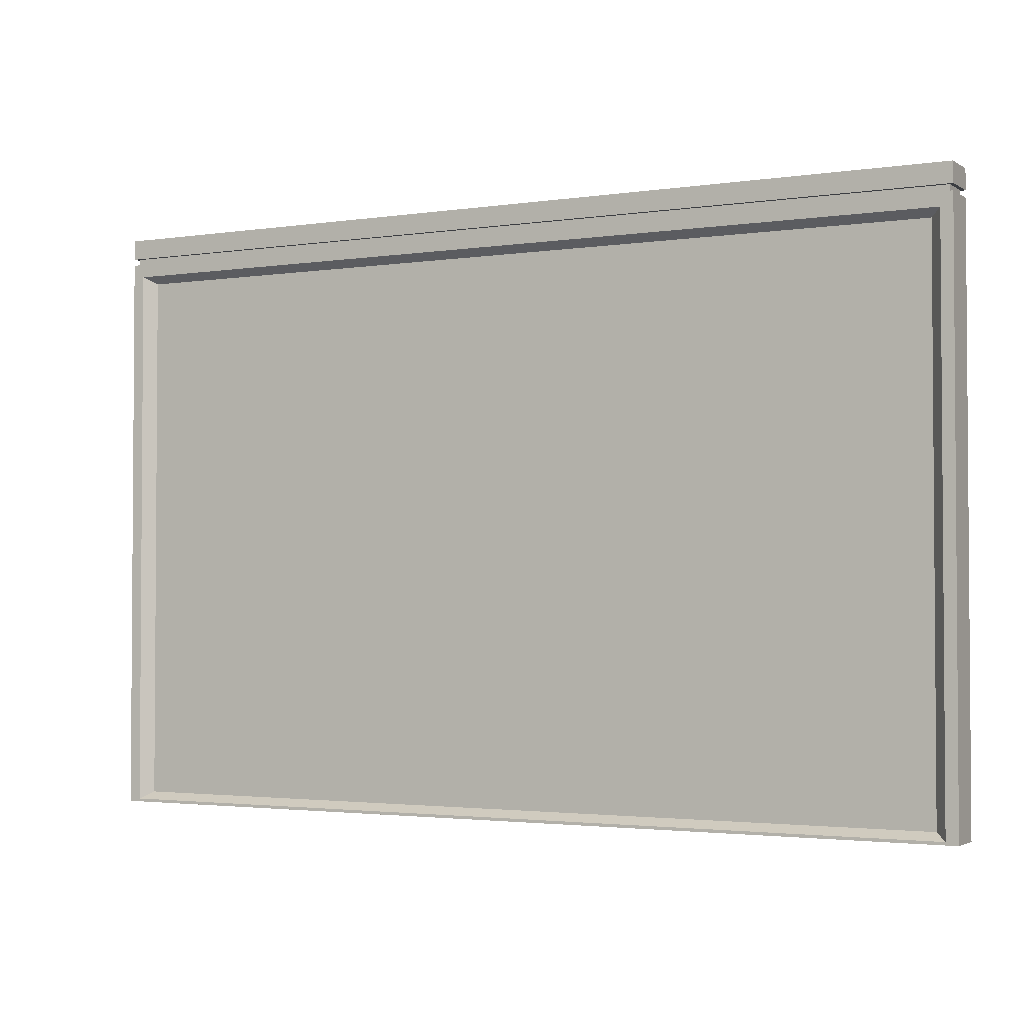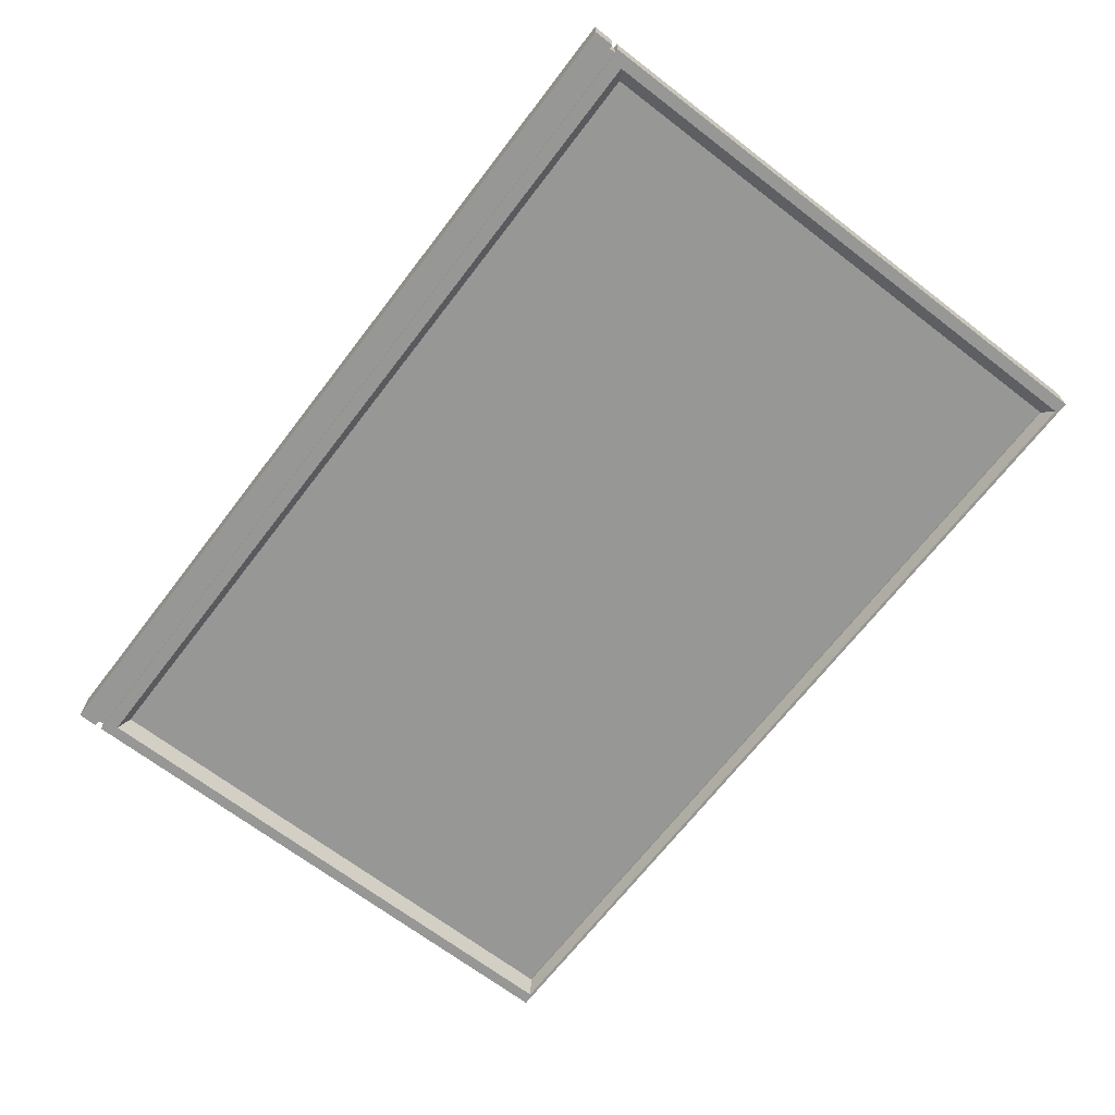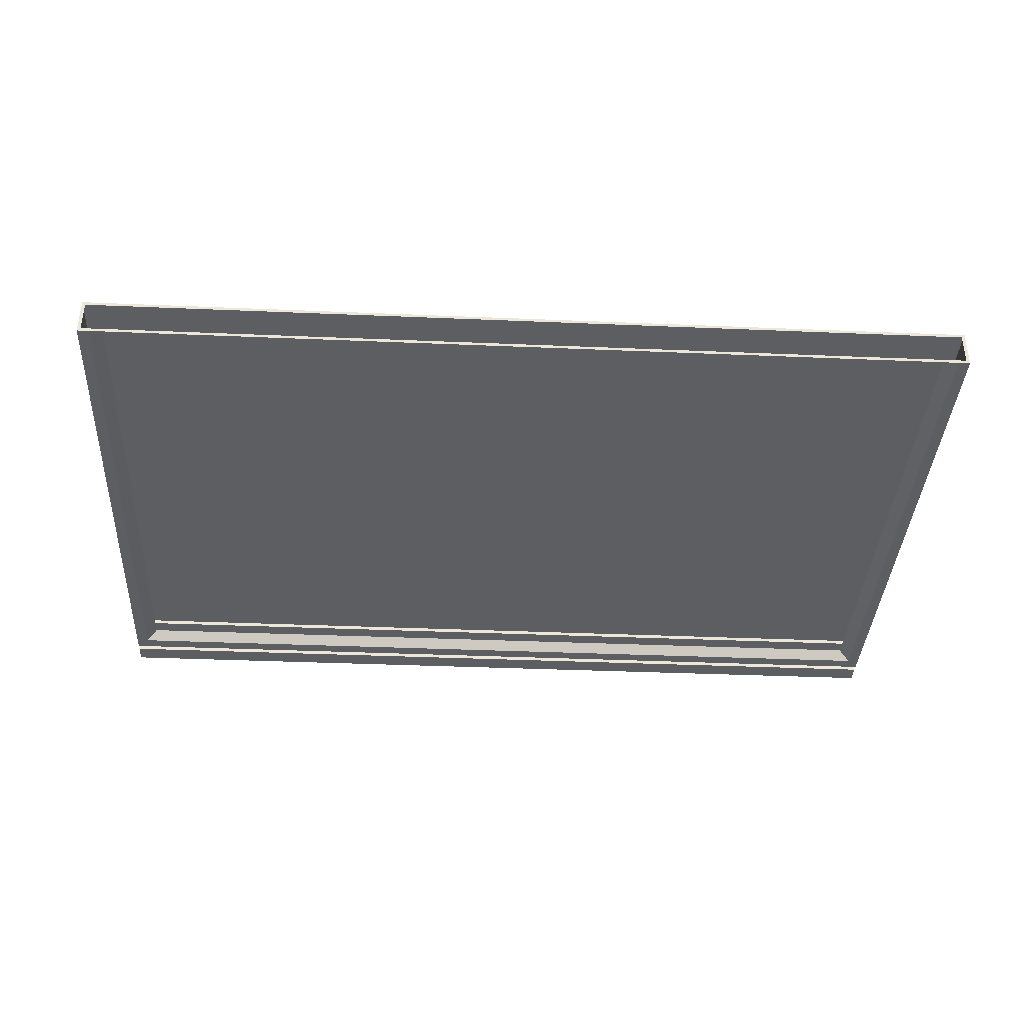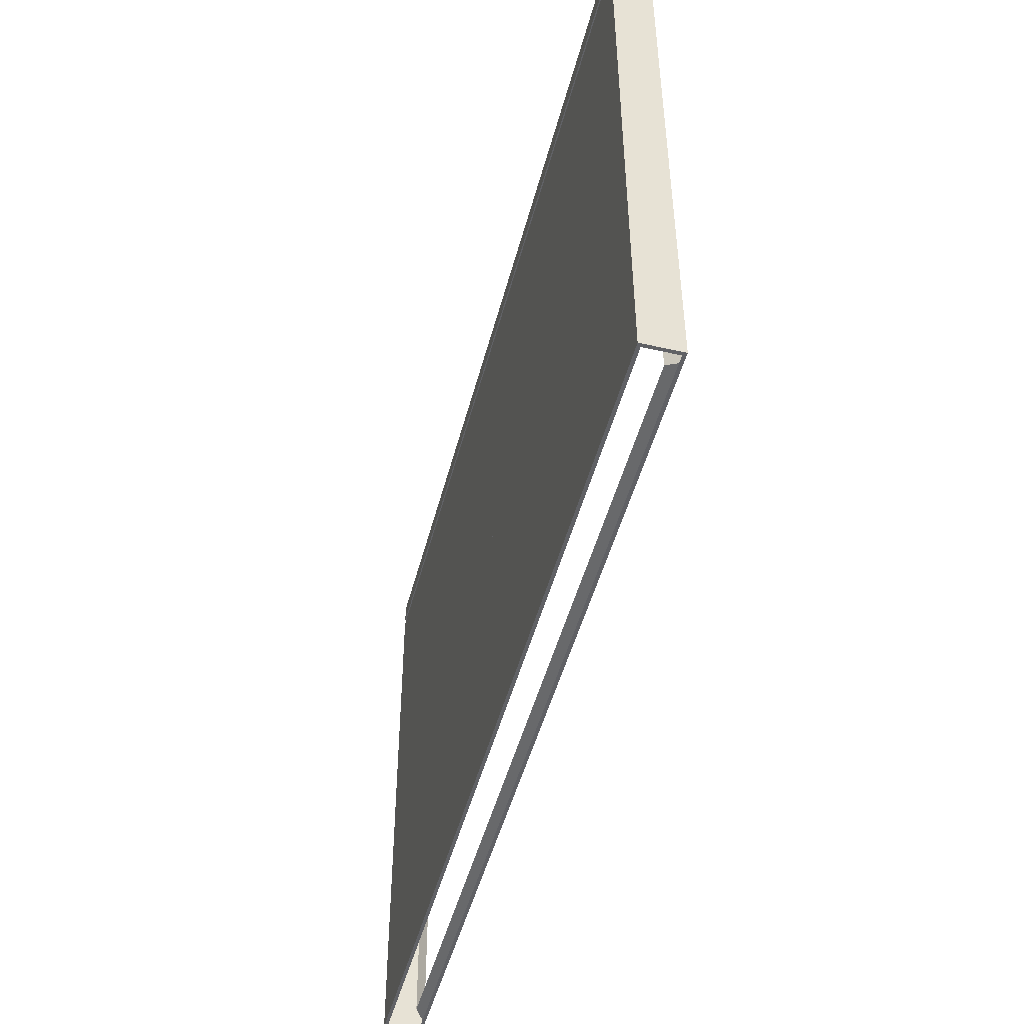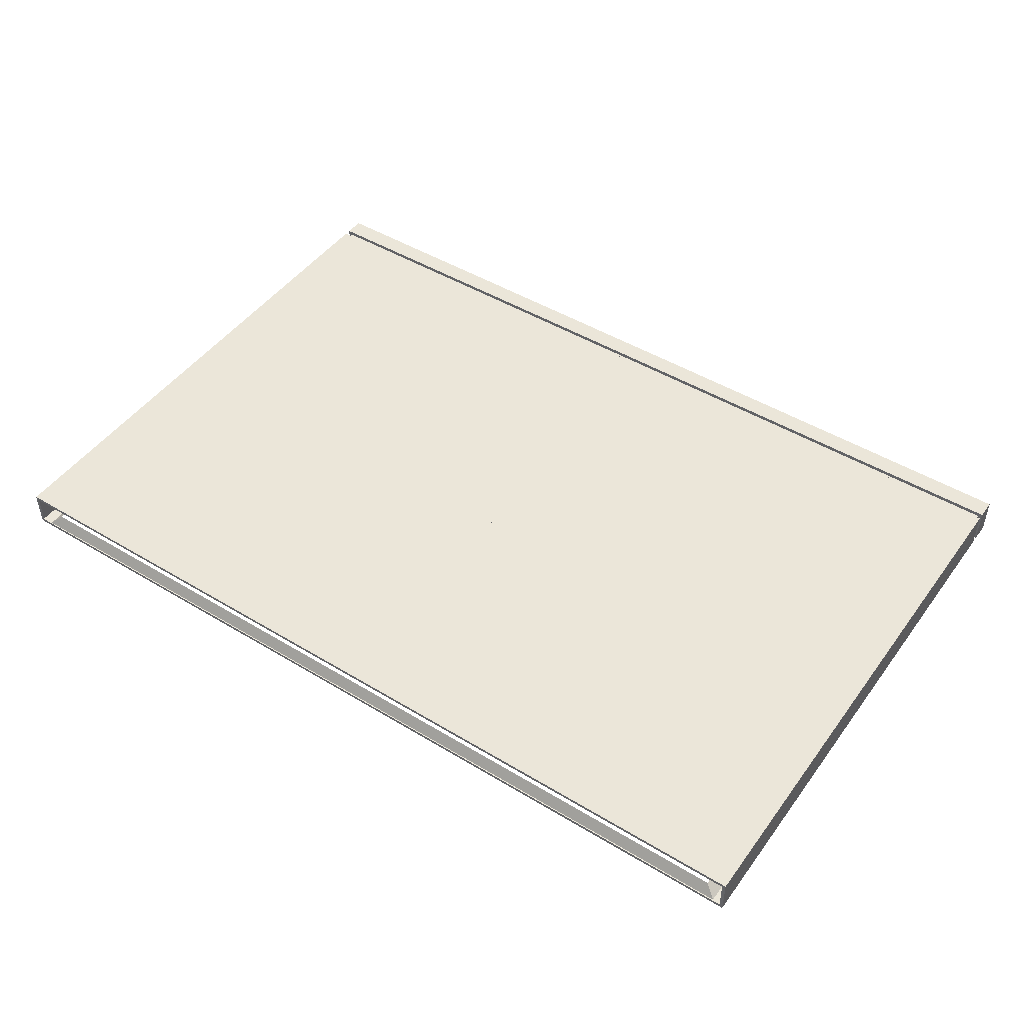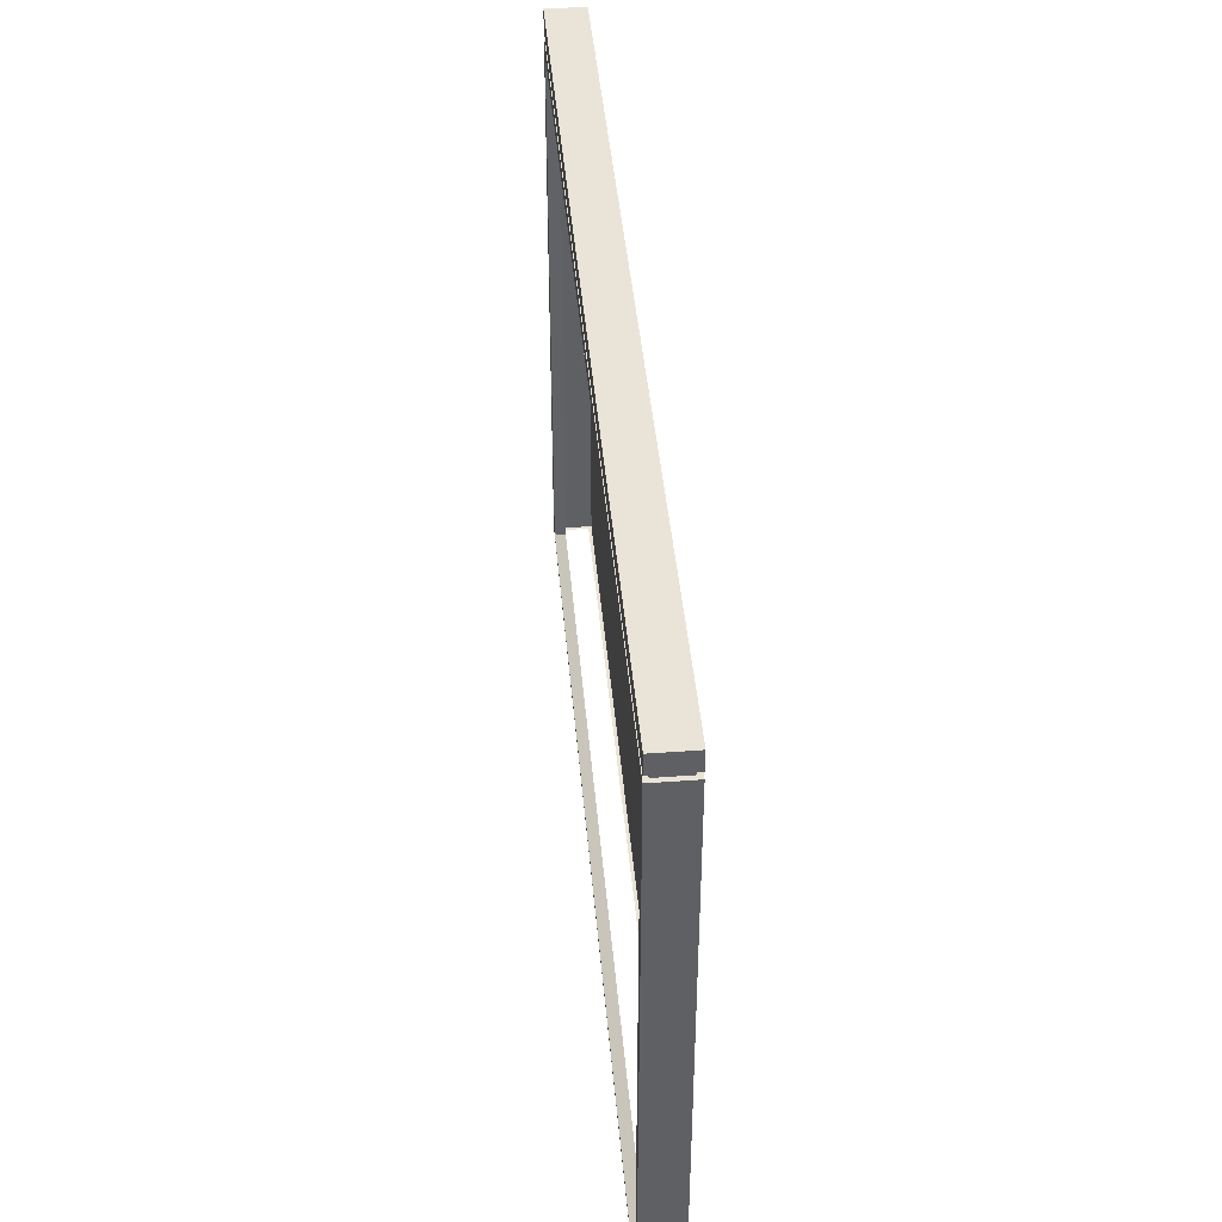
<metadata>
{"format":"obj","ext":"obj","renderer":"f3d","projection":"perspective","resolution":1024,"background":"white","views":[{"elev":-2.4,"azim":28.0,"up":"+Z"},{"elev":-68.1,"azim":52.5,"up":"+Y"},{"elev":-37.3,"azim":176.9,"up":"+Y"},{"elev":-47.8,"azim":-104.3,"up":"+Z"},{"elev":47.3,"azim":-145.7,"up":"+Y"},{"elev":43.0,"azim":85.0,"up":"+Z"}]}
</metadata>
<code>
o MeshTelevision_29_0_GeomSubset_0
v -0.000735 -0.061 0.04177
v 0.000735 -0.061 0.04177
v -0.000735 -0.05953 0.04177
v 0.000735 -0.05953 0.04177
v -0.000735 -0.061 0.04177
v 0.000735 -0.061 0.04177
v -0.000735 -0.05953 0.04177
v 0.000735 -0.05953 0.04177
v -0.000735 -0.061 0.04177
v 0.000735 -0.061 0.04177
v -0.000735 -0.05953 0.04177
v 0.000735 -0.05953 0.04177
v -0.000735 -0.061 0.04177
v 0.000735 -0.061 0.04177
v -0.000735 -0.05953 0.04177
v 0.000735 -0.05953 0.04177
v -0.000735 -0.061 0.04177
v 0.000735 -0.061 0.04177
v -0.000735 -0.05953 0.04177
v 0.000735 -0.05953 0.04177
v -0.4945 -0.06026 0.3876
v 0.4945 -0.06026 -0.2943
v -0.4945 -0.1028 0.3876
v 0.4945 -0.1028 0.3876
v 0.4945 -0.06026 0.3876
v -0.4945 -0.06026 -0.2943
v 0.4945 -0.1028 -0.2943
v -0.4945 -0.1028 -0.2943
v -0.4814 -0.1028 0.3729
v -0.4814 -0.1028 -0.2395
v 0.4814 -0.1028 -0.2395
v 0.4814 -0.1028 0.3729
v -0.4692 -0.09109 0.3652
v -0.4692 -0.09109 -0.2317
v 0.4692 -0.09109 -0.2317
v 0.4692 -0.09109 0.3652
v 0.2354 -0.06026 -0.296
v -0.2356 -0.06026 -0.2958
v 0.2355 -0.1028 -0.2961
v -0.2355 -0.1028 -0.2961
v 0.213 -0.1028 -0.2551
v -0.213 -0.1028 -0.2551
v -0.213 -0.06026 -0.2551
v 0.213 -0.06026 -0.2551
v 0.2417 -0.06026 -0.3071
v -0.2417 -0.06026 -0.3071
v 0.2417 -0.1465 -0.3071
v -0.2417 -0.1465 -0.3071
v 0.213 -0.1185 -0.2551
v -0.213 -0.1185 -0.2551
v 0 -0.1185 -0.2551
v 0 -0.1028 -0.2551
v 0 -0.1028 -0.2395
v 0 -0.09109 -0.2317
v 0 -0.09109 0.3652
v 0 -0.1028 0.3729
v 0 -0.1028 0.3876
v 0 -0.06026 0.3876
v 0 -0.06026 -0.2395
v 0 -0.06026 -0.2551
v 0 -0.06026 -0.3071
v 0 -0.1465 -0.3071
v -0.213 -0.1028 -0.2395
v -0.213 -0.09109 -0.2317
v -0.213 -0.09109 0.3652
v -0.213 -0.1028 0.3729
v -0.213 -0.1028 0.3876
v -0.213 -0.06026 0.3876
v -0.213 -0.06026 -0.2395
v 0.213 -0.1028 -0.2395
v 0.213 -0.09109 -0.2317
v 0.213 -0.09109 0.3652
v 0.213 -0.1028 0.3729
v 0.213 -0.1028 0.3876
v 0.213 -0.06026 0.3876
v 0.213 -0.06026 -0.2395
v 0 -0.06026 -0.2958
v 0.4945 -0.06026 -0.2395
v 0.4945 -0.1028 -0.2395
v -0.4945 -0.06026 -0.2395
v -0.4945 -0.1028 -0.2395
v 0.4945 -0.06026 -0.2551
v -0.4945 -0.06026 -0.2551
v -0.4945 -0.1028 -0.2551
v 0.4945 -0.1028 -0.2551
v -0.4945 -0.1028 -0.2427
v -0.213 -0.1028 -0.2427
v 0 -0.1028 -0.2427
v 0.213 -0.1028 -0.2427
v 0.4945 -0.1028 -0.2427
v -0.4945 -0.06026 -0.2427
v -0.213 -0.06026 -0.2427
v 0 -0.06026 -0.2427
v 0.213 -0.06026 -0.2427
v 0.4945 -0.06026 -0.2427
v 0.4908 -0.09916 -0.2551
v 0.4908 -0.06394 -0.2551
v 0.4908 -0.06394 -0.2427
v 0.4908 -0.09917 -0.2427
v -0.4908 -0.06394 -0.2427
v -0.213 -0.06394 -0.2427
v -0.213 -0.06394 -0.2551
v -0.4908 -0.06394 -0.2551
v 0.213 -0.06394 -0.2551
v 0 -0.06394 -0.2551
v 0 -0.06394 -0.2427
v 0.213 -0.06394 -0.2427
v -0.4908 -0.09917 -0.2427
v -0.4908 -0.09916 -0.2551
v -0.213 -0.09916 -0.2551
v -0.213 -0.09916 -0.2427
v 0 -0.09916 -0.2551
v 0 -0.09916 -0.2427
v 0.213 -0.09916 -0.2427
v 0.213 -0.09916 -0.2551
v -0.4945 -0.1028 0.4167
v -0.213 -0.1028 0.4167
v -0.213 -0.06026 0.4167
v -0.4945 -0.06026 0.4167
v 0 -0.1028 0.4167
v 0 -0.06026 0.4167
v 0.213 -0.1028 0.4167
v 0.213 -0.06026 0.4167
v 0.4945 -0.1028 0.4167
v 0.4945 -0.06026 0.4167
v 0 -0.1028 0.3948
v -0.213 -0.1028 0.3948
v -0.4945 -0.1028 0.3948
v -0.4945 -0.06026 0.3948
v -0.213 -0.06026 0.3948
v 0 -0.06026 0.3948
v 0.213 -0.06026 0.3948
v 0.4945 -0.06026 0.3948
v 0.4945 -0.1028 0.3948
v 0.213 -0.1028 0.3948
v -0.4899 -0.09824 0.3876
v -0.213 -0.09824 0.3876
v -0.213 -0.09824 0.3948
v -0.4899 -0.09824 0.3948
v -0.4899 -0.06486 0.3876
v -0.213 -0.06486 0.3876
v -0.4899 -0.06486 0.3948
v -0.213 -0.06486 0.3948
v 0 -0.09824 0.3876
v 0.213 -0.09824 0.3876
v 0.213 -0.09824 0.3948
v 0 -0.09824 0.3948
v 0 -0.06486 0.3876
v 0.213 -0.06486 0.3876
v 0 -0.06486 0.3948
v 0.213 -0.06486 0.3948
v 0.4899 -0.09824 0.3876
v 0.4899 -0.09824 0.3948
v 0.4899 -0.06486 0.3876
v 0.4899 -0.06486 0.3948
f 1 2 4 3
f 116 117 118 119
f 23 21 80 81
f 23 81 30 29
f 90 79 31
f 67 23 29 66
f 29 30 34 33
f 30 63 64 34
f 31 32 36 35
f 66 29 33 65
f 89 90 31 70
f 54 53 70 71
f 73 56 55 72
f 74 57 56 73
f 121 120 122 123
f 75 76 59 58
f 63 53 54 64
f 56 66 65 55
f 57 67 66 56
f 118 117 120 121
f 58 59 69 68
f 71 70 31 35
f 32 73 72 36
f 24 74 73 32
f 123 122 124 125
f 76 75 25 78
f 88 89 70 53
f 87 88 53 63
f 79 78 25 24
f 31 79 24 32
f 80 21 68 69
f 86 87 63 30
f 86 30 81
f 81 80 91 86
f 80 69 92 91
f 93 92 69 59
f 94 93 59 76
f 76 78 95 94
f 90 95 78 79
f 95 90 99 98
f 91 92 101 100
f 93 94 107 106
f 92 93 106 101
f 94 95 98 107
f 86 91 100 108
f 87 86 108 111
f 88 87 111 113
f 89 88 113 114
f 90 89 114 99
f 136 137 138 139
f 141 140 142 143
f 140 136 139 142
f 144 145 146 147
f 149 148 150 151
f 137 144 147 138
f 148 141 143 150
f 145 152 153 146
f 152 154 155 153
f 154 149 151 155
f 127 126 120 117
f 128 127 117 116
f 129 128 116 119
f 130 129 119 118
f 131 130 118 121
f 132 131 121 123
f 133 132 123 125
f 134 133 125 124
f 135 134 124 122
f 126 135 122 120
f 23 67 137 136
f 127 128 139 138
f 68 21 140 141
f 129 130 143 142
f 21 23 136 140
f 128 129 142 139
f 57 74 145 144
f 135 126 147 146
f 75 58 148 149
f 131 132 151 150
f 67 57 144 137
f 126 127 138 147
f 58 68 141 148
f 130 131 150 143
f 74 24 152 145
f 134 135 146 153
f 24 25 154 152
f 133 134 153 155
f 25 75 149 154
f 132 133 155 151

</code>
